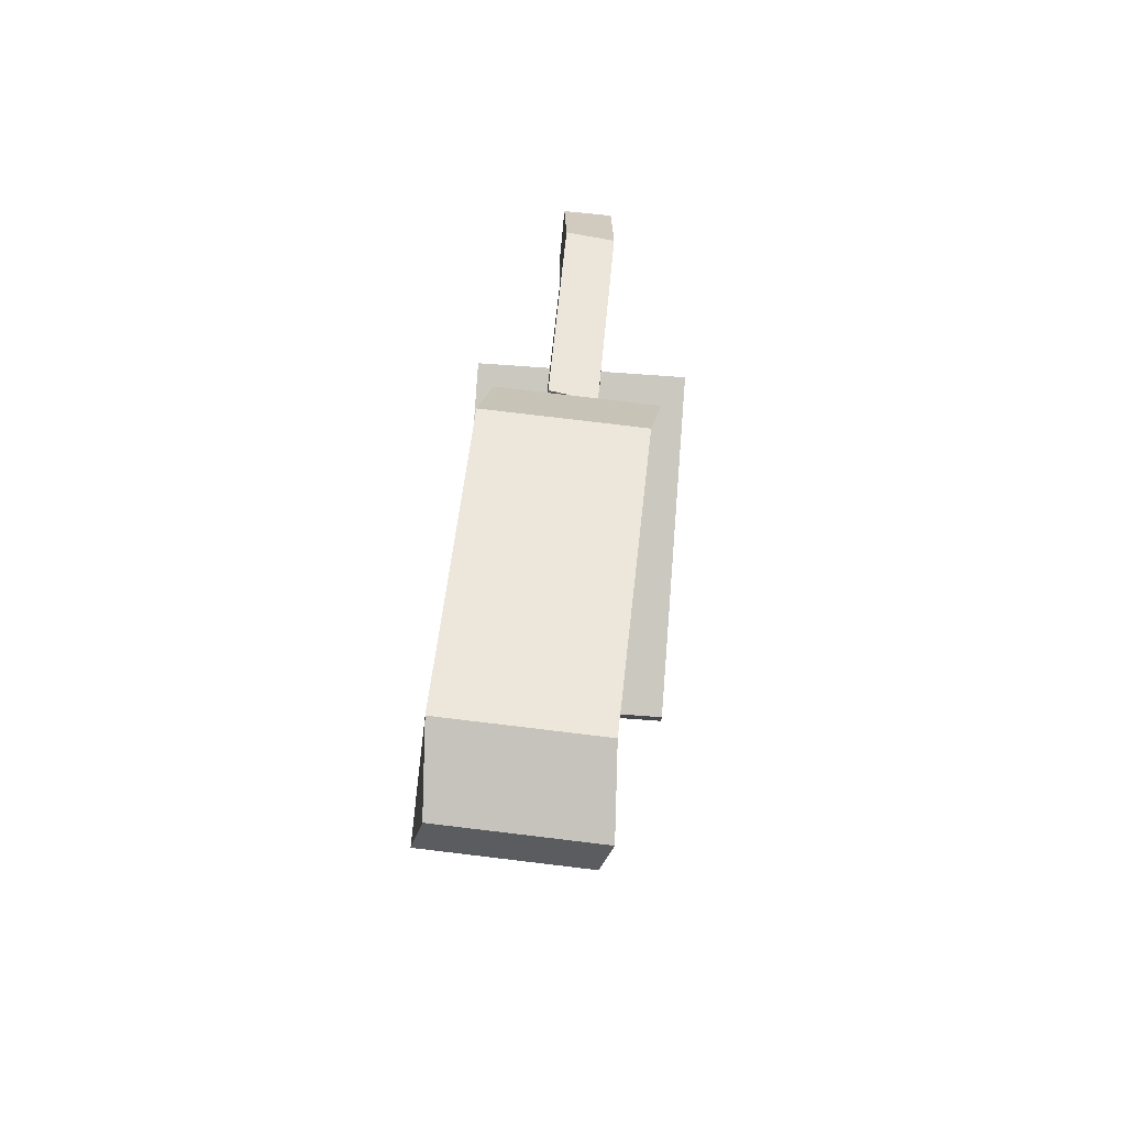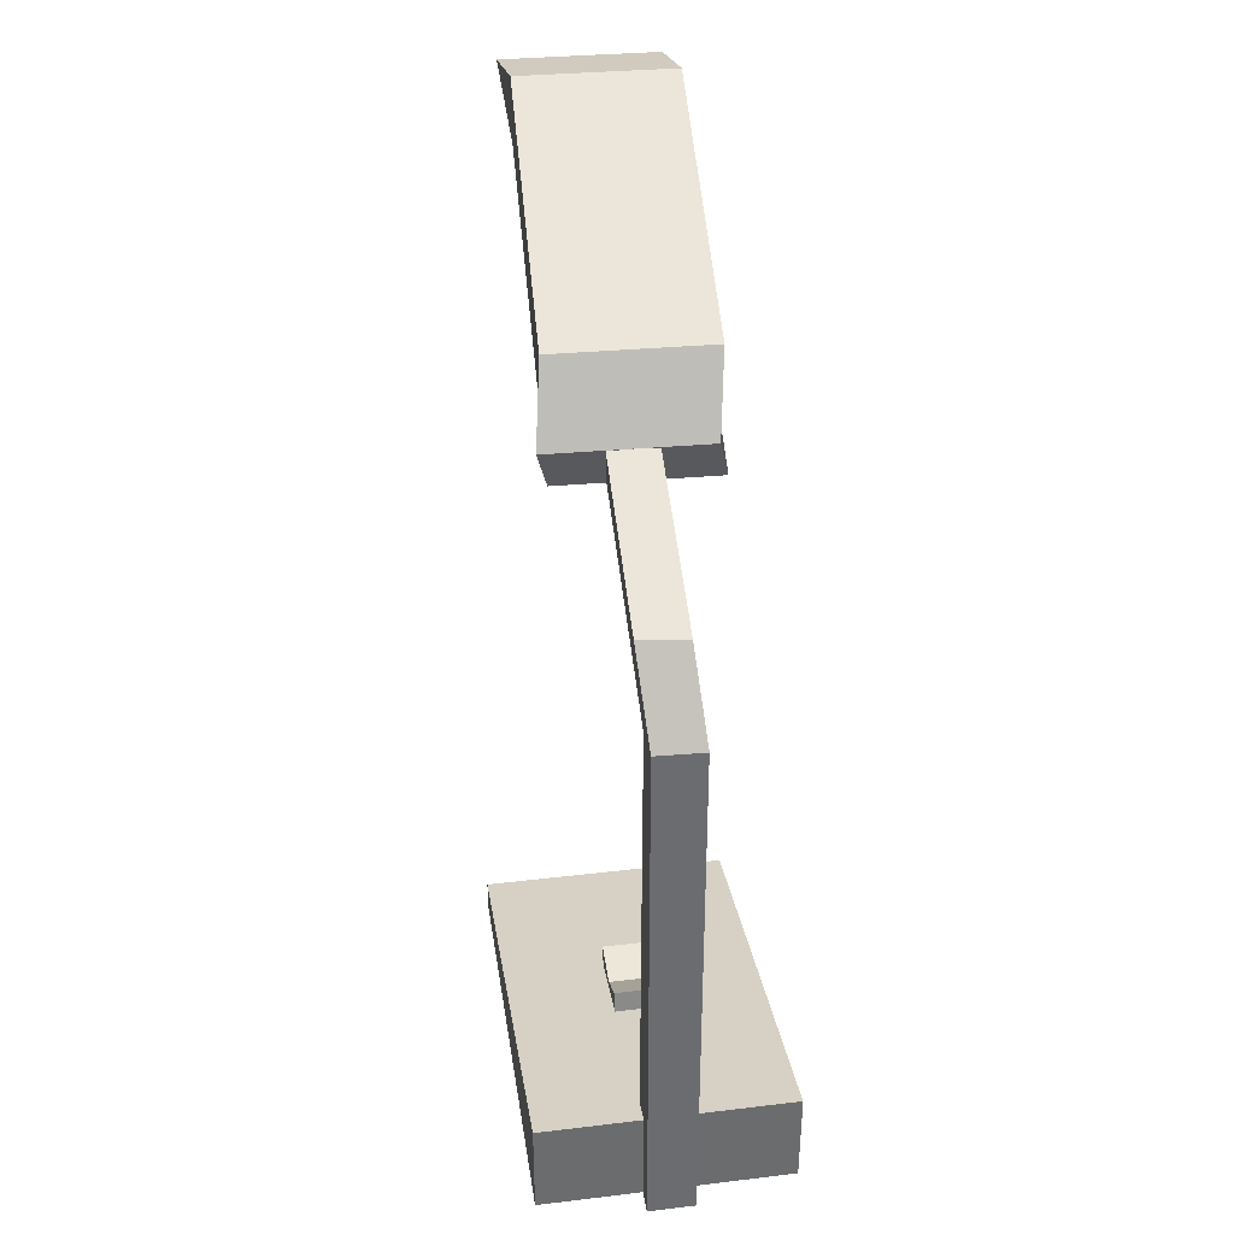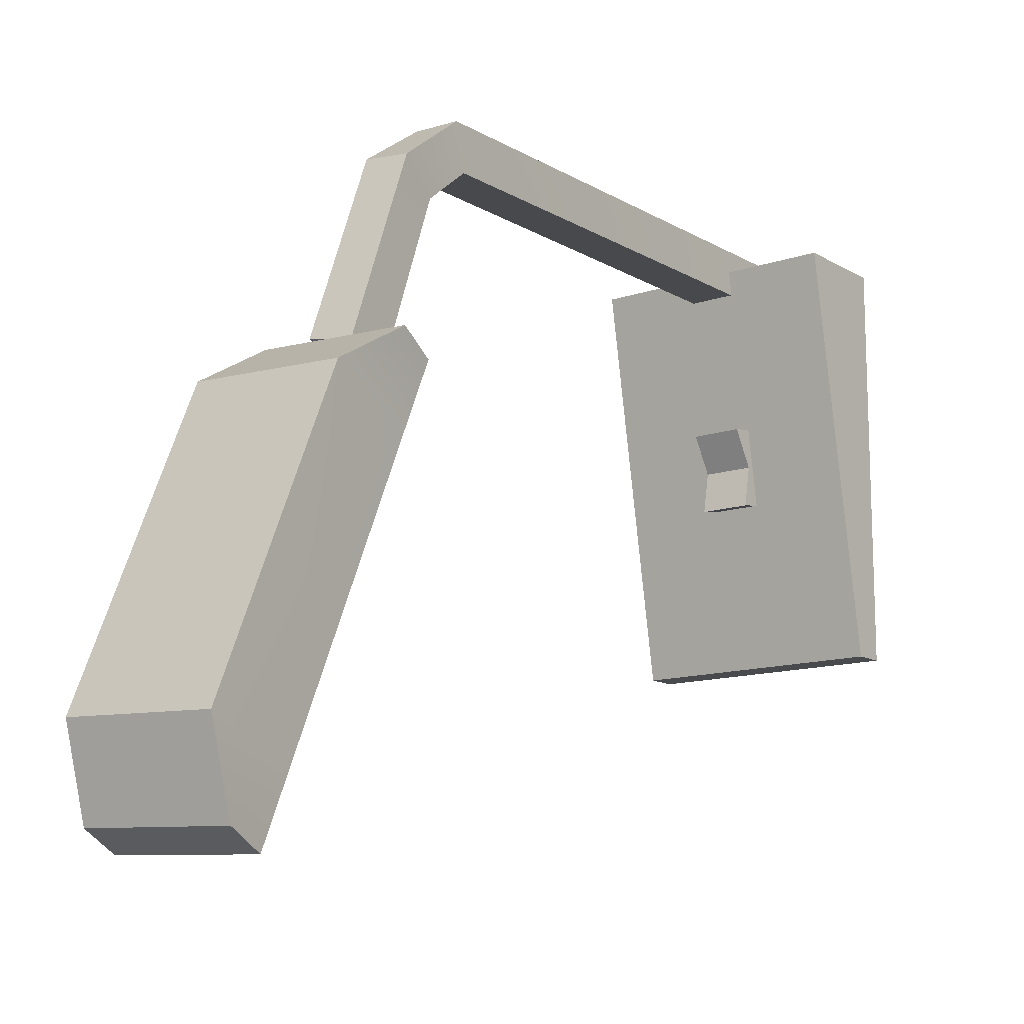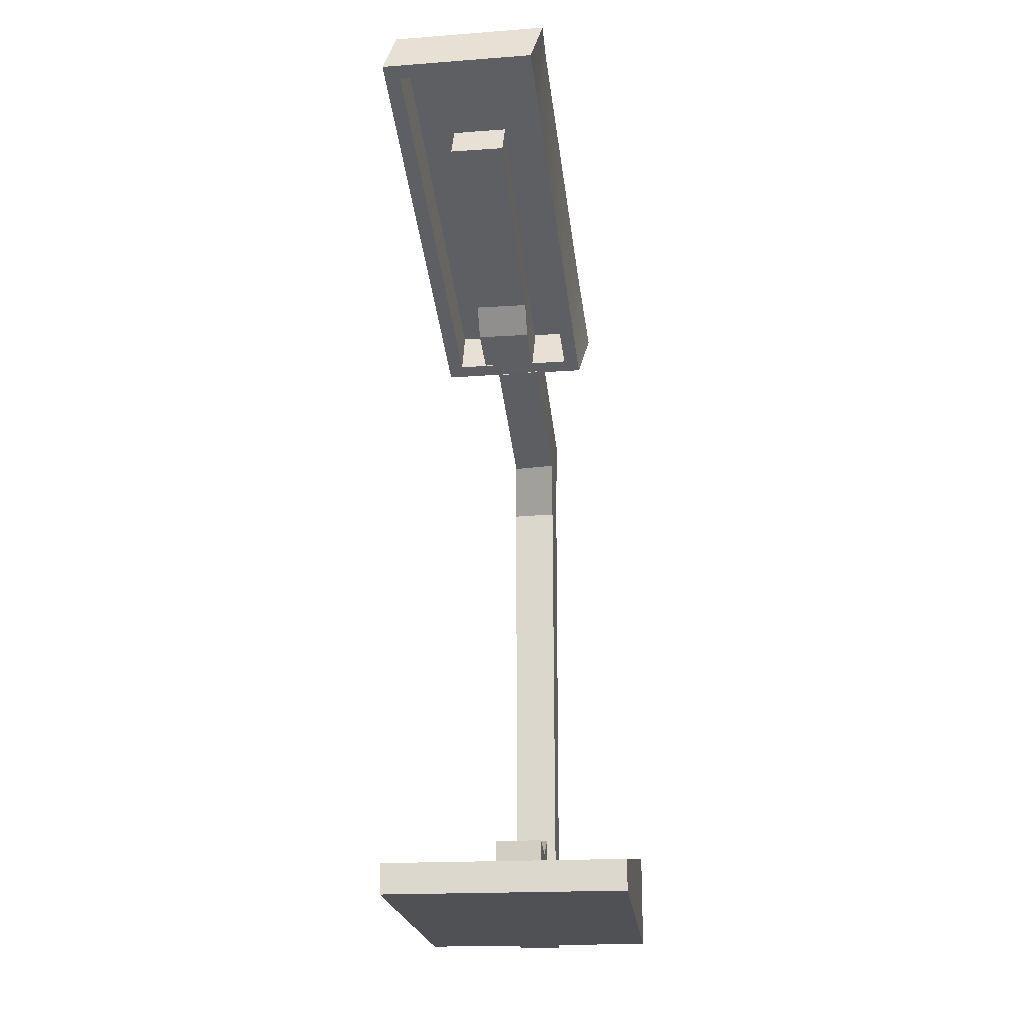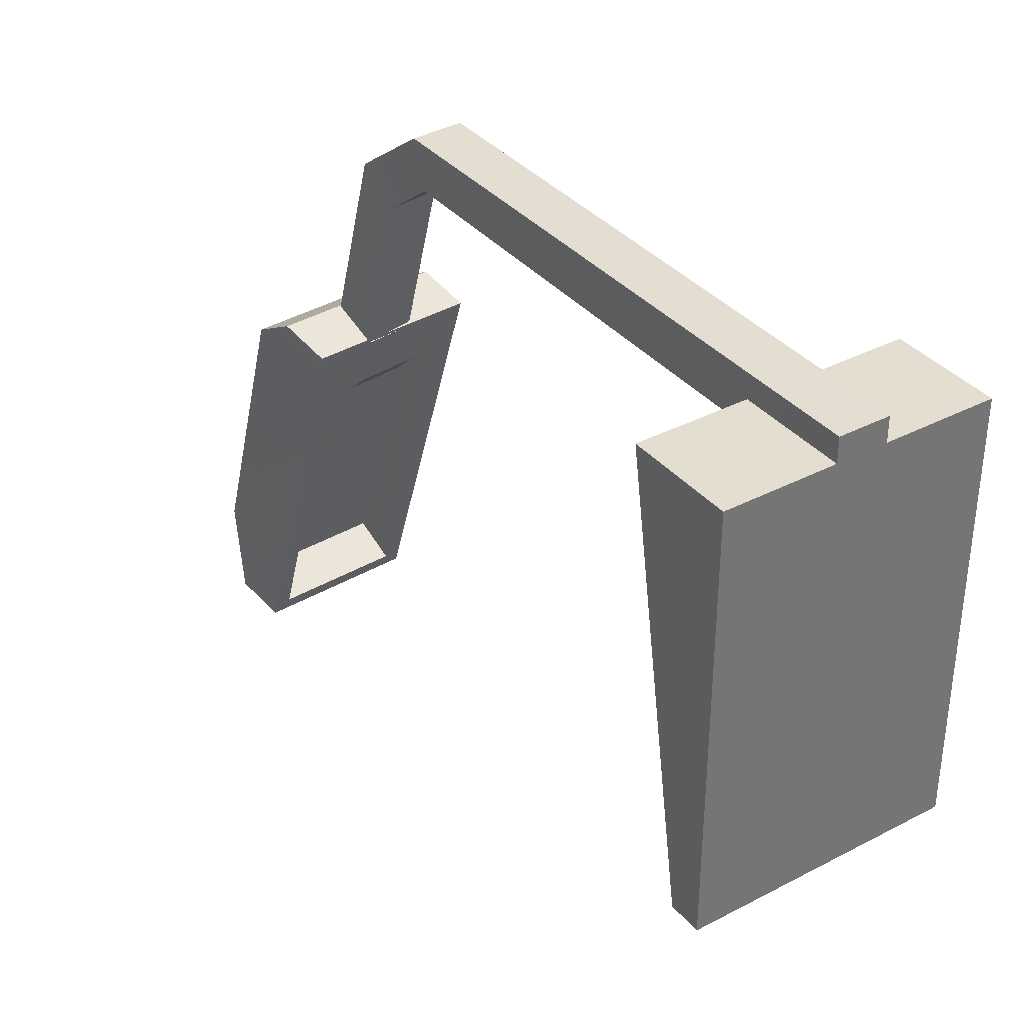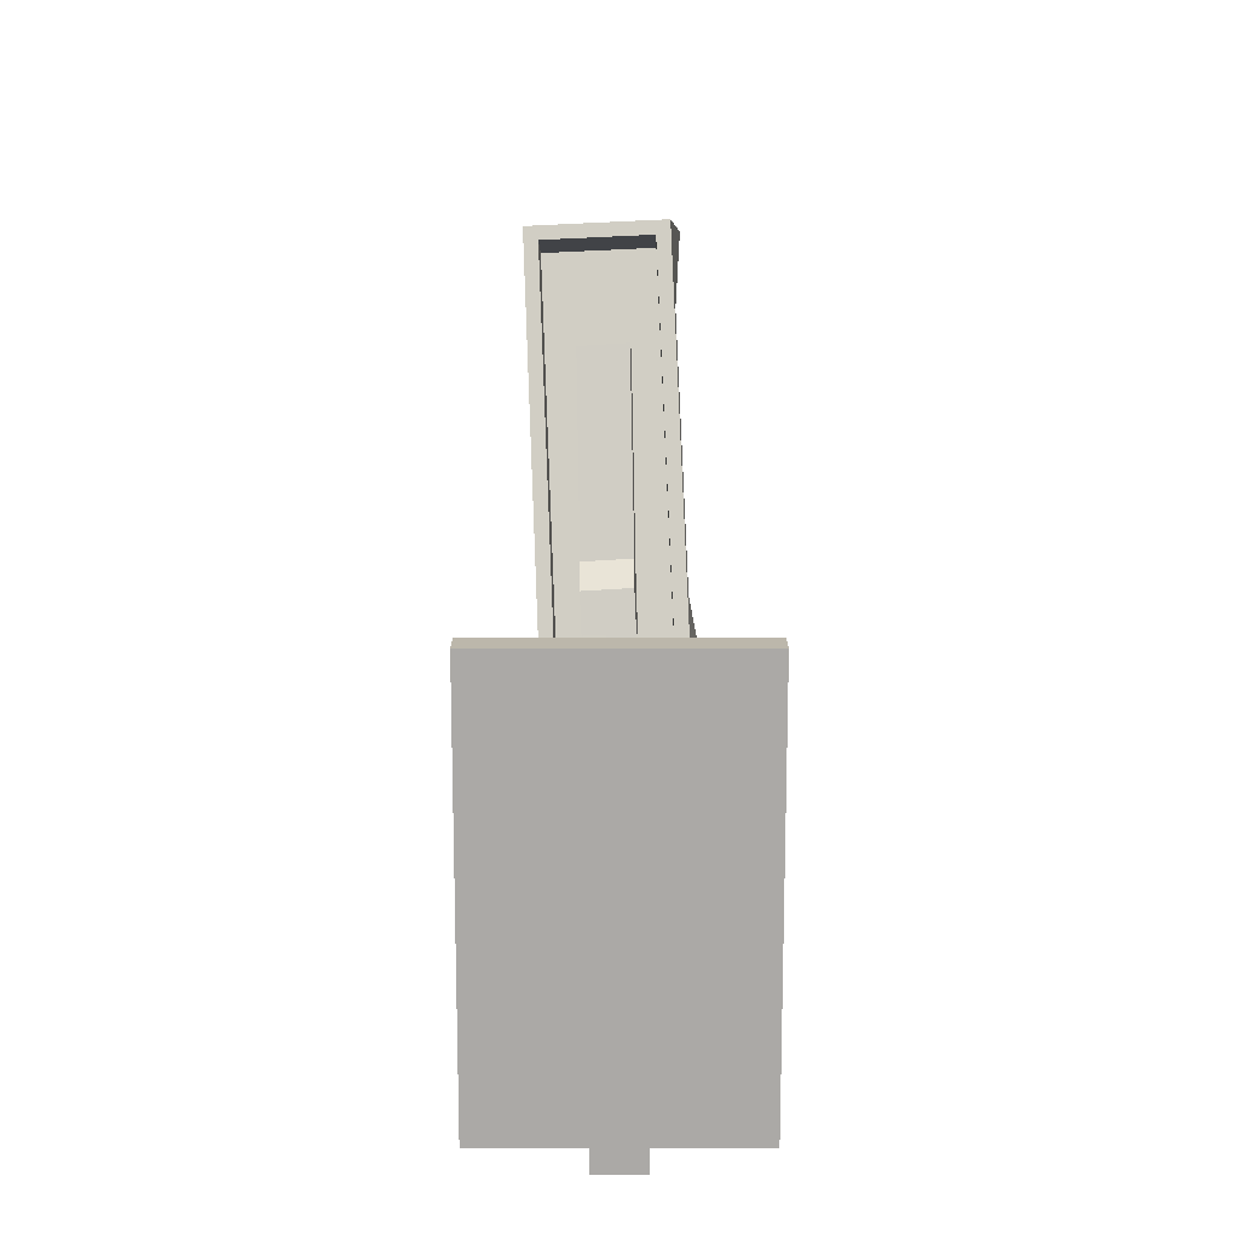
<metadata>
{"format":"obj","ext":"obj","renderer":"f3d","projection":"perspective","resolution":1024,"background":"white","views":[{"elev":77.6,"azim":-175.9,"up":"+Y"},{"elev":36.8,"azim":-8.7,"up":"+Y"},{"elev":-13.0,"azim":-142.4,"up":"+Z"},{"elev":-19.9,"azim":-174.2,"up":"+Y"},{"elev":35.9,"azim":-34.4,"up":"+Z"},{"elev":-75.6,"azim":180.0,"up":"+Y"}]}
</metadata>
<code>
g SM_Lamp00
v 0.09949 0 -0.1607
v -0.09949 0 -0.1607
v -0.09949 0 0.1607
v 0.09949 0 0.1607
v 0.09949 0.02515 -0.1607
v 0.09949 0.0798 0.1607
v -0.09949 0.0798 0.1607
v -0.09949 0.02515 -0.1607
v 0.09949 0 0.1607
v 0.09949 0.0798 0.1607
v 0.09949 0.02515 -0.1607
v 0.09949 0 -0.1607
v 0.09949 0 -0.1607
v 0.09949 0.02515 -0.1607
v -0.09949 0.02515 -0.1607
v -0.09949 0 -0.1607
v -0.09949 0 -0.1607
v -0.09949 0.02515 -0.1607
v -0.09949 0.0798 0.1607
v -0.09949 0 0.1607
v -0.09949 0 0.1607
v -0.09949 0.0798 0.1607
v 0.09949 0.0798 0.1607
v 0.09949 0 0.1607
v -0.01857 0 0.1416
v 0.01857 0 0.1416
v 0.01913 0.4278 0.143
v -0.01799 0.4283 0.1417
v -0.01857 0 0.179
v -0.01913 0.4384 0.1776
v 0.01799 0.4379 0.1789
v 0.01857 0 0.179
v 0.01857 0 0.1416
v 0.01857 0 0.179
v 0.01799 0.4379 0.1789
v 0.01913 0.4278 0.143
v 0.01608 0.4688 0.1143
v 0.01351 0.4973 0.1382
v 0.01947 0.5139 -0.01785
v 0.01685 0.5486 -0.004316
v -0.01857 0 0.1416
v -0.01857 0 0.179
v 0.01857 0 0.179
v 0.01857 0 0.1416
v -0.01799 0.4283 0.1417
v -0.01857 0 0.179
v -0.01857 0 0.1416
v -0.01913 0.4384 0.1776
v -0.02338 0.4976 0.1339
v -0.02081 0.4691 0.11
v -0.01985 0.548 -0.01005
v -0.01723 0.5133 -0.02359
v -0.01913 0.4384 0.1776
v -0.02338 0.4976 0.1339
v 0.01351 0.4973 0.1382
v 0.01799 0.4379 0.1789
v 0.01913 0.4278 0.143
v 0.01608 0.4688 0.1143
v -0.02081 0.4691 0.11
v 0.01913 0.4278 0.143
v -0.02081 0.4691 0.11
v -0.01799 0.4283 0.1417
v 0.01947 0.5139 -0.01785
v 0.01685 0.5486 -0.004316
v -0.01985 0.548 -0.01005
v -0.01723 0.5133 -0.02359
v -0.02338 0.4976 0.1339
v -0.01985 0.548 -0.01005
v 0.01685 0.5486 -0.004316
v 0.01351 0.4973 0.1382
v 0.01608 0.4688 0.1143
v 0.01947 0.5139 -0.01785
v -0.01723 0.5133 -0.02359
v -0.02081 0.4691 0.11
v 0.06574 0.5139 -0.01785
v -0.05734 0.5133 -0.02359
v -0.06612 0.548 -0.01005
v 0.05696 0.5486 -0.004316
v 0.08066 0.6473 -0.3502
v 0.07188 0.682 -0.3367
v -0.0512 0.6814 -0.3424
v -0.04242 0.6467 -0.3559
v -0.0304 0.6421 -0.3437
v -0.03122 0.6779 -0.3294
v 0.06677 0.6783 -0.3248
v 0.06759 0.6425 -0.3391
v -0.04451 0.628 -0.3093
v -0.04242 0.6467 -0.3559
v -0.0512 0.6814 -0.3424
v -0.04825 0.6971 -0.2759
v -0.05493 0.5349 -0.07727
v -0.05866 0.6039 -0.04391
v -0.05734 0.5133 -0.02359
v -0.06612 0.548 -0.01005
v -0.04825 0.6971 -0.2759
v -0.0512 0.6814 -0.3424
v 0.07188 0.682 -0.3367
v 0.07484 0.6976 -0.2702
v 0.07484 0.6976 -0.2702
v 0.07188 0.682 -0.3367
v 0.08066 0.6473 -0.3502
v 0.07857 0.6286 -0.3036
v 0.06442 0.6045 -0.03817
v 0.06815 0.5354 -0.07154
v 0.05696 0.5486 -0.004316
v 0.06574 0.5139 -0.01785
v -0.05866 0.6039 -0.04391
v -0.04825 0.6971 -0.2759
v 0.07484 0.6976 -0.2702
v 0.06442 0.6045 -0.03817
v 0.0556 0.5354 -0.07212
v 0.0529 0.5543 -0.01575
v 0.05372 0.5185 -0.03008
v 0.05478 0.5712 -0.05779
v 0.06602 0.6285 -0.3042
v 0.0652 0.6643 -0.2898
v 0.06759 0.6425 -0.3391
v 0.06677 0.6783 -0.3248
v -0.06612 0.548 -0.01005
v -0.05866 0.6039 -0.04391
v 0.06442 0.6045 -0.03817
v 0.05696 0.5486 -0.004316
v 0.0652 0.6643 -0.2898
v 0.06677 0.6783 -0.3248
v -0.03122 0.6779 -0.3294
v -0.03279 0.6639 -0.2944
v 0.05478 0.5712 -0.05779
v -0.0432 0.5707 -0.06236
v 0.0529 0.5543 -0.01575
v -0.04509 0.5539 -0.02032
v -0.03197 0.6281 -0.3087
v -0.03122 0.6779 -0.3294
v -0.0304 0.6421 -0.3437
v -0.03279 0.6639 -0.2944
v -0.04238 0.535 -0.07669
v -0.0432 0.5707 -0.06236
v -0.04427 0.5181 -0.03465
v -0.04509 0.5539 -0.02032
v 0.05372 0.5185 -0.03008
v 0.0529 0.5543 -0.01575
v -0.04509 0.5539 -0.02032
v -0.04427 0.5181 -0.03465
v 0.03078 0.5684 -0.05086
v -0.01393 0.5673 -0.05387
v -0.01344 0.5771 -0.07817
v 0.03127 0.5781 -0.07517
v 0.03258 0.5327 -0.06516
v 0.03249 0.554 -0.08485
v -0.01222 0.5529 -0.08785
v -0.01213 0.5316 -0.06817
v -0.01213 0.5316 -0.06817
v -0.0142 0.5141 -0.02474
v 0.03051 0.5152 -0.02174
v 0.03258 0.5327 -0.06516
v -0.01393 0.5673 -0.05387
v -0.01213 0.5316 -0.06817
v -0.01222 0.5529 -0.08785
v -0.01344 0.5771 -0.07817
v 0.03127 0.5781 -0.07517
v 0.03249 0.554 -0.08485
v 0.03258 0.5327 -0.06516
v 0.03078 0.5684 -0.05086
v 0.02871 0.5509 -0.007442
v 0.03051 0.5152 -0.02174
v -0.0142 0.5141 -0.02474
v -0.016 0.5498 -0.01044
v -0.01393 0.5673 -0.05387
v -0.016 0.5498 -0.01044
v -0.0142 0.5141 -0.02474
v -0.01213 0.5316 -0.06817
v 0.03078 0.5684 -0.05086
v 0.02871 0.5509 -0.007442
v -0.016 0.5498 -0.01044
v -0.01393 0.5673 -0.05387
v 0.03258 0.5327 -0.06516
v 0.03051 0.5152 -0.02174
v 0.02871 0.5509 -0.007442
v 0.03078 0.5684 -0.05086
v 0.01987 0.05035 0.0003621
v -0.01987 0.05559 0.03119
v 0.01987 0.05559 0.03119
v -0.01987 0.05035 0.0003621
v 0.01987 0.0451 -0.03046
v -0.01987 0.0451 -0.03046
v 0.01987 0.0581 -0.0009561
v 0.01987 0.075 0.02789
v -0.01987 0.075 0.02789
v -0.01987 0.0581 -0.0009561
v 0.01987 0.05035 0.0003621
v 0.01987 0.0581 -0.0009561
v 0.01987 0.06452 -0.03377
v 0.01987 0.0451 -0.03046
v 0.01987 0.05559 0.03119
v 0.01987 0.0581 -0.0009561
v 0.01987 0.075 0.02789
v 0.01987 0.0451 -0.03046
v 0.01987 0.06452 -0.03377
v -0.01987 0.06452 -0.03377
v -0.01987 0.0451 -0.03046
v -0.01987 0.05035 0.0003621
v -0.01987 0.075 0.02789
v -0.01987 0.05559 0.03119
v -0.01987 0.0581 -0.0009561
v -0.01987 0.0451 -0.03046
v -0.01987 0.06452 -0.03377
v -0.01987 0.05559 0.03119
v -0.01987 0.075 0.02789
v 0.01987 0.075 0.02789
v 0.01987 0.05559 0.03119
v 0.01987 0.06452 -0.03377
v 0.01987 0.0581 -0.0009561
v -0.01987 0.0581 -0.0009561
v -0.01987 0.06452 -0.03377
v 0.06602 0.6285 -0.3042
v 0.07857 0.6286 -0.3036
v 0.08066 0.6473 -0.3502
v 0.06759 0.6425 -0.3391
v 0.0556 0.5354 -0.07212
v -0.04242 0.6467 -0.3559
v 0.06815 0.5354 -0.07154
v -0.0304 0.6421 -0.3437
v 0.05372 0.5185 -0.03008
v -0.04451 0.628 -0.3093
v 0.06574 0.5139 -0.01785
v -0.03197 0.6281 -0.3087
v -0.04427 0.5181 -0.03465
v -0.05493 0.5349 -0.07727
v -0.05734 0.5133 -0.02359
v -0.04238 0.535 -0.07669
v 0.03438 0.6391 -0.227
v -0.01033 0.638 -0.23
v -0.009987 0.6447 -0.2468
v 0.03473 0.6458 -0.2438
v 0.03127 0.5781 -0.07517
v -0.01344 0.5771 -0.07817
v -0.01033 0.638 -0.23
v 0.03438 0.6391 -0.227
v 0.0356 0.6149 -0.2367
v 0.03594 0.6216 -0.2534
v -0.008769 0.6206 -0.2564
v -0.009111 0.6139 -0.2397
v 0.03249 0.554 -0.08485
v 0.0356 0.6149 -0.2367
v -0.009111 0.6139 -0.2397
v -0.01222 0.5529 -0.08785
v -0.01344 0.5771 -0.07817
v -0.01222 0.5529 -0.08785
v -0.009111 0.6139 -0.2397
v -0.01033 0.638 -0.23
v -0.01033 0.638 -0.23
v -0.009111 0.6139 -0.2397
v -0.008769 0.6206 -0.2564
v -0.009987 0.6447 -0.2468
v 0.03473 0.6458 -0.2438
v 0.03594 0.6216 -0.2534
v 0.0356 0.6149 -0.2367
v 0.03438 0.6391 -0.227
v -0.009987 0.6447 -0.2468
v -0.008769 0.6206 -0.2564
v 0.03594 0.6216 -0.2534
v 0.03473 0.6458 -0.2438
v 0.03438 0.6391 -0.227
v 0.0356 0.6149 -0.2367
v 0.03249 0.554 -0.08485
v 0.03127 0.5781 -0.07517
g SM_Lamp00_0
f 3 2 1
f 4 3 1
f 7 6 5
f 8 7 5
f 11 10 9
f 12 11 9
f 15 14 13
f 16 15 13
f 19 18 17
f 20 19 17
f 23 22 21
f 24 23 21
f 27 26 25
f 28 27 25
f 31 30 29
f 32 31 29
f 35 34 33
f 36 35 33
f 36 37 35
f 37 38 35
f 37 39 38
f 39 40 38
f 43 42 41
f 44 43 41
f 47 46 45
f 46 48 45
f 48 49 45
f 49 50 45
f 49 51 50
f 51 52 50
f 55 54 53
f 56 55 53
f 59 58 57
f 62 61 60
f 65 64 63
f 66 65 63
f 69 68 67
f 70 69 67
f 73 72 71
f 74 73 71
f 77 76 75
f 78 77 75
f 81 80 79
f 82 81 79
f 85 84 83
f 86 85 83
f 89 88 87
f 90 89 87
f 90 87 91
f 92 90 91
f 92 91 93
f 94 92 93
f 97 96 95
f 98 97 95
f 101 100 99
f 102 101 99
f 102 99 103
f 104 102 103
f 104 103 105
f 106 104 105
f 109 108 107
f 110 109 107
f 113 112 111
f 112 114 111
f 111 114 115
f 114 116 115
f 115 116 117
f 116 118 117
f 121 120 119
f 122 121 119
f 125 124 123
f 126 125 123
f 126 123 127
f 128 126 127
f 128 127 129
f 130 128 129
f 133 132 131
f 132 134 131
f 131 134 135
f 134 136 135
f 135 136 137
f 136 138 137
f 141 140 139
f 142 141 139
f 145 144 143
f 146 145 143
f 149 148 147
f 150 149 147
f 153 152 151
f 154 153 151
f 157 156 155
f 158 157 155
f 161 160 159
f 162 161 159
f 165 164 163
f 166 165 163
f 169 168 167
f 170 169 167
f 173 172 171
f 174 173 171
f 177 176 175
f 178 177 175
f 181 180 179
f 180 182 179
f 179 182 183
f 182 184 183
f 187 186 185
f 188 187 185
f 191 190 189
f 192 191 189
f 189 194 193
f 194 195 193
f 198 197 196
f 199 198 196
f 202 201 200
f 201 203 200
f 200 203 204
f 203 205 204
f 208 207 206
f 209 208 206
f 212 211 210
f 213 212 210
f 216 215 214
f 217 216 214
f 214 215 218
f 219 216 217
f 215 220 218
f 221 219 217
f 218 220 222
f 223 219 221
f 220 224 222
f 225 223 221
f 222 224 226
f 227 223 225
f 224 228 226
f 229 227 225
f 226 228 229
f 228 227 229
g SM_Lamp00_1
f 232 231 230
f 233 232 230
f 236 235 234
f 237 236 234
f 240 239 238
f 241 240 238
f 244 243 242
f 245 244 242
f 248 247 246
f 249 248 246
f 252 251 250
f 253 252 250
f 256 255 254
f 257 256 254
f 260 259 258
f 261 260 258
f 264 263 262
f 265 264 262

</code>
